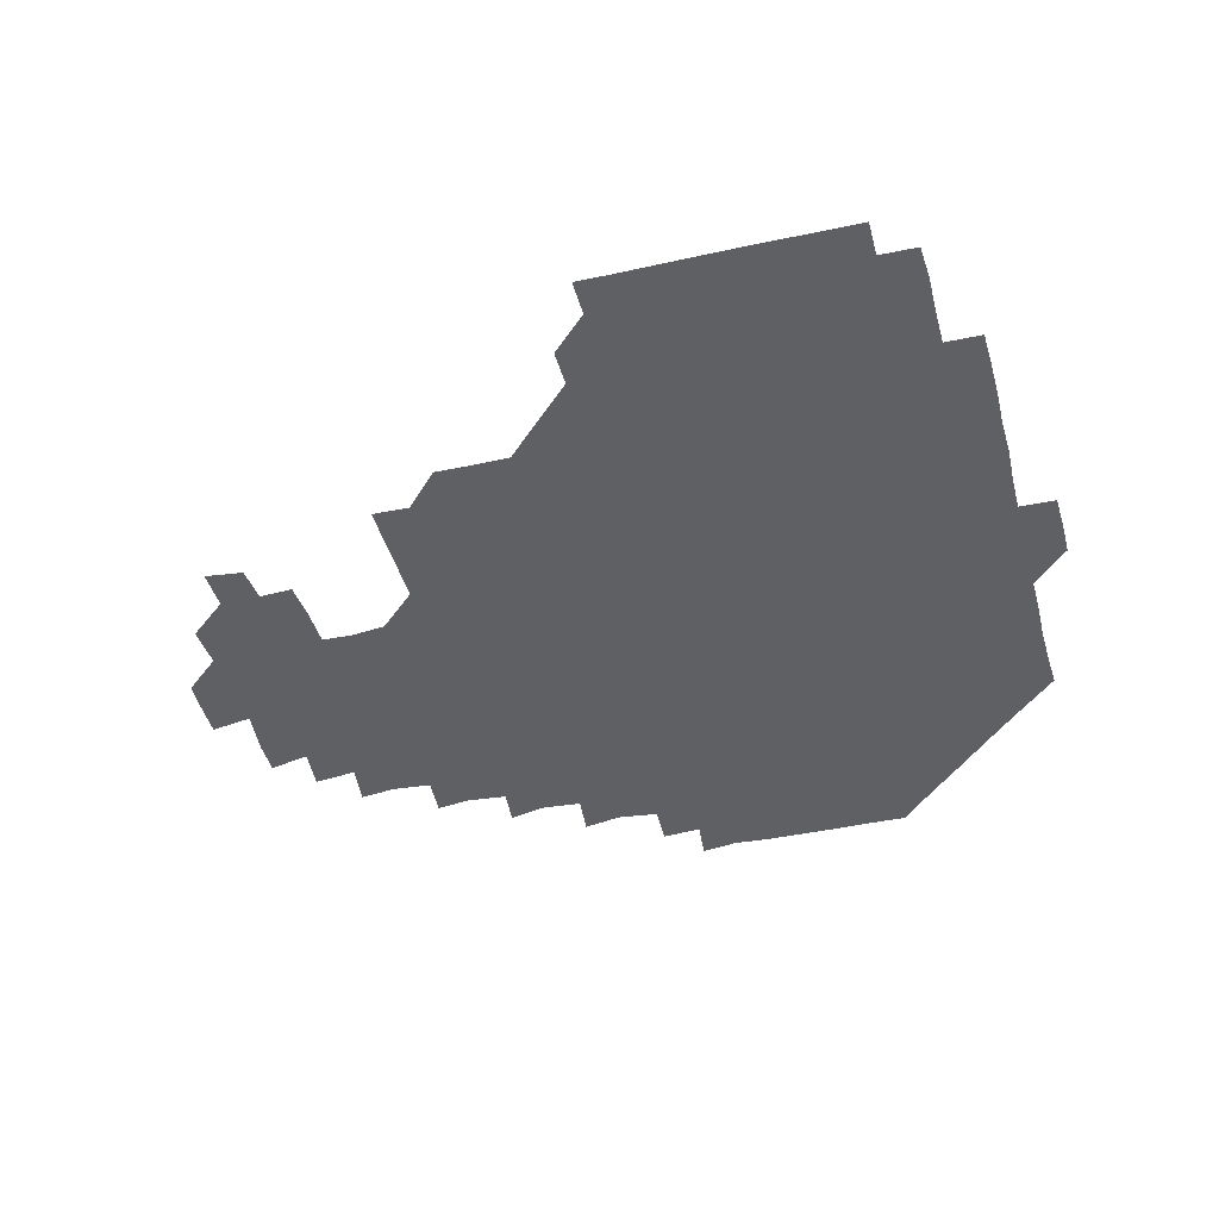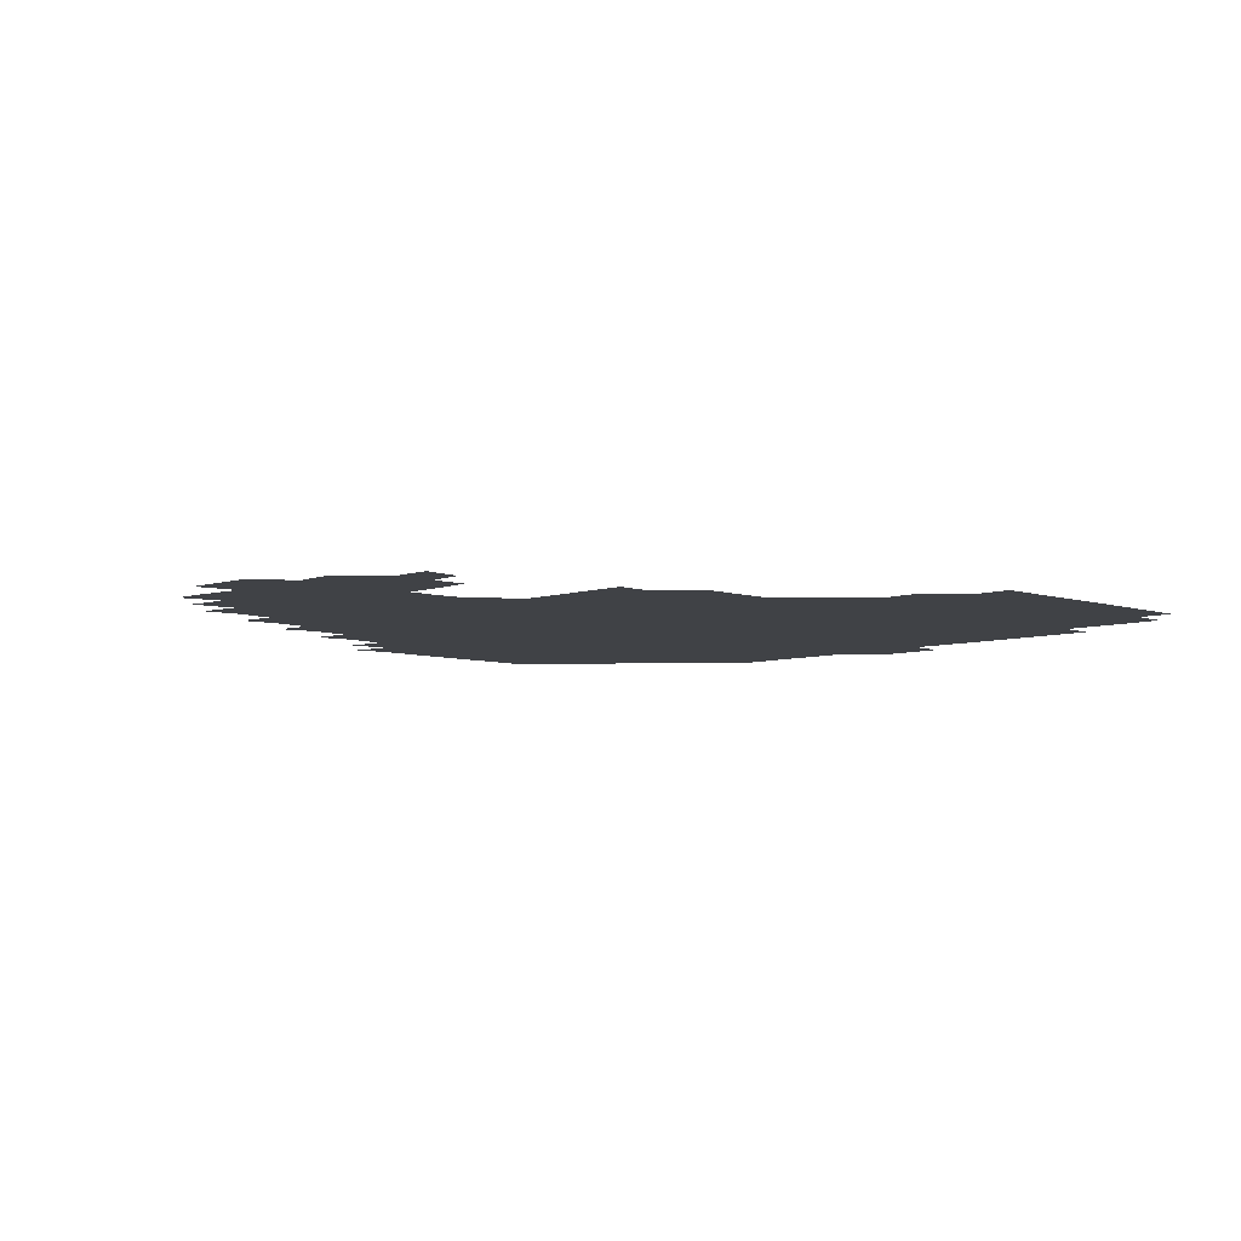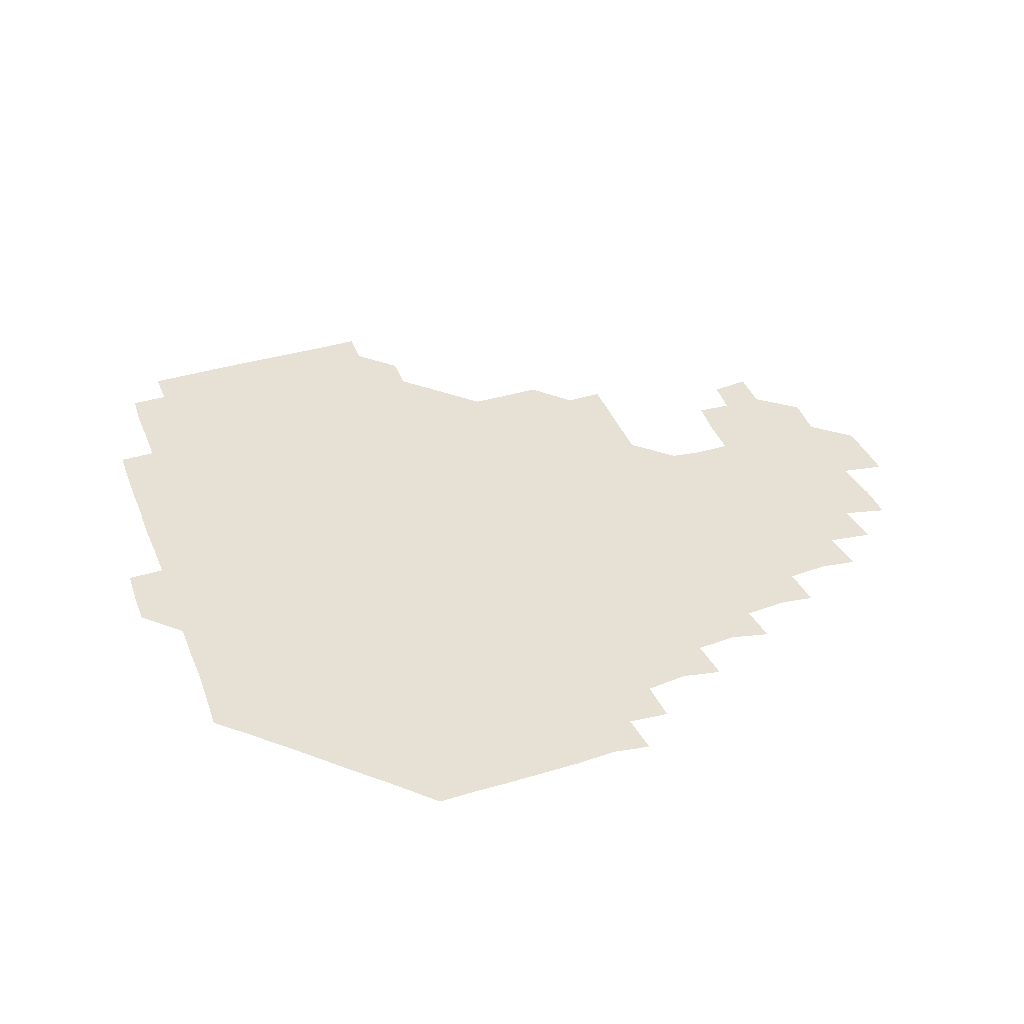
<metadata>
{"format":"obj","ext":"obj","renderer":"f3d","projection":"perspective","resolution":1024,"background":"white","views":[{"elev":-42.9,"azim":-165.0,"up":"+Z"},{"elev":-6.4,"azim":135.5,"up":"+Z"},{"elev":39.0,"azim":-20.1,"up":"+Z"}]}
</metadata>
<code>
v 195.1 256.6 0
v 195.1 271 0
v 195.6 285.2 0
v 209.9 180.5 0
v 210.4 194.8 0
v 210.8 210.1 0
v 210.3 225.6 0
v 210.4 241.2 0
v 210.6 256 0
v 210.9 270.9 0
v 210.6 285.5 0
v 210.4 300.9 0
v 209.8 316.2 0
v 210.1 331 0
v 209.8 346.2 0
v 210 361.1 0
v 210.3 374.8 0
v 224.8 166.2 0
v 225.4 180.9 0
v 226.2 196 0
v 226.2 211 0
v 227.1 226.2 0
v 227.1 241.1 0
v 226.2 256 0
v 226.4 271 0
v 226.3 286 0
v 226.3 301 0
v 226.4 316 0
v 226 331 0
v 226.1 345.9 0
v 226.3 360.7 0
v 225.3 375 0
v 225.4 390.4 0
v 225.1 405.6 0
v 225.9 419.9 0
v 239.9 151.2 0
v 240.1 165.9 0
v 241 181 0
v 240.9 196 0
v 241.1 211 0
v 241.2 226 0
v 242.2 241.1 0
v 241.3 256 0
v 241 271 0
v 241 286 0
v 241.8 300.9 0
v 241.1 316 0
v 241 331 0
v 241.4 346 0
v 241.4 361 0
v 241.1 376 0
v 241.2 390.9 0
v 241.1 405.8 0
v 241.2 420.2 0
v 241.1 435.2 0
v 255.3 135.6 0
v 256.1 151.1 0
v 256.2 166.2 0
v 256.1 181.1 0
v 256.3 196.1 0
v 256.1 211.1 0
v 256.1 226 0
v 256.5 241.1 0
v 256.3 256 0
v 256.2 271 0
v 256.2 286 0
v 256 301 0
v 256 316 0
v 256.4 331.1 0
v 256.3 346.1 0
v 256.5 361 0
v 256.2 376.1 0
v 256.1 391.1 0
v 256.2 406.1 0
v 256.3 420.9 0
v 256.7 435.3 0
v 270.9 120.1 0
v 271.8 136.6 0
v 271.6 151.4 0
v 271.2 166.1 0
v 271.5 181.2 0
v 271.1 196.1 0
v 271.3 211.1 0
v 271.2 226.1 0
v 271.3 241 0
v 271.1 256 0
v 271 271 0
v 270.8 286 0
v 271 301 0
v 271 316 0
v 271.2 331.1 0
v 271.1 346.1 0
v 270.8 361.1 0
v 271.2 376.1 0
v 270.9 391.1 0
v 271.5 406.1 0
v 271.1 421 0
v 271.8 435.6 0
v 285.5 104.9 0
v 286.5 121.6 0
v 286.5 136.6 0
v 286.2 151.2 0
v 286.5 166.4 0
v 286.3 181.2 0
v 286.3 196.2 0
v 286.2 211.1 0
v 286.4 226.1 0
v 286.1 241 0
v 286.1 256 0
v 285.8 271 0
v 286.1 286 0
v 286 301 0
v 286 316 0
v 286.1 331.1 0
v 286 346.1 0
v 286.2 361.1 0
v 286 376.1 0
v 286.2 391.2 0
v 286 406.1 0
v 286.3 421.1 0
v 286.5 435.8 0
v 300.5 105.2 0
v 301.4 122.1 0
v 301.3 136.7 0
v 301.2 151.3 0
v 301.2 166.3 0
v 301.3 181.3 0
v 300.9 196 0
v 301.3 211.2 0
v 301.6 226.1 0
v 301.2 241 0
v 300.9 256 0
v 300.9 271 0
v 301 286 0
v 300.9 301 0
v 301.1 316.1 0
v 300.9 331.1 0
v 301 346.1 0
v 301 361.1 0
v 300.9 376.1 0
v 301.1 391.2 0
v 300.8 406.1 0
v 301.1 421.1 0
v 301.4 435.9 0
v 316 105.1 0
v 316.1 121.8 0
v 316 136.6 0
v 316.1 151.4 0
v 316.2 166.4 0
v 316.1 181.3 0
v 316.2 196.2 0
v 316.2 211.2 0
v 316.5 226.1 0
v 316.3 240.9 0
v 316.1 255.9 0
v 315.9 271 0
v 316 286 0
v 315.9 301.1 0
v 315.9 316.1 0
v 316 331.1 0
v 315.9 346.1 0
v 316 361.1 0
v 315.9 376.1 0
v 316 391.2 0
v 316 406.2 0
v 316 421.1 0
v 316.3 435.9 0
v 331.5 105.3 0
v 331 121.7 0
v 330.9 136.3 0
v 330.9 151.4 0
v 331 166.6 0
v 331 181.2 0
v 331 196.2 0
v 331 211.1 0
v 331.2 226.2 0
v 331.1 240.9 0
v 331.2 255.7 0
v 330.9 271 0
v 330.9 286.3 0
v 330.9 301.1 0
v 330.9 316 0
v 330.9 331.1 0
v 330.9 346.1 0
v 330.9 361.1 0
v 330.9 376.1 0
v 330.9 391.2 0
v 331 406.1 0
v 331 421.1 0
v 331.2 435.8 0
v 347.1 105.5 0
v 345.9 121.6 0
v 345.9 136.6 0
v 345.9 151.2 0
v 345.9 166.4 0
v 345.9 181.3 0
v 345.9 196.2 0
v 346 211.2 0
v 346 226.1 0
v 346.1 240.9 0
v 346 255.8 0
v 346 270.9 0
v 345.8 286.3 0
v 345.9 301.1 0
v 345.9 316.1 0
v 346 331 0
v 345.9 346.1 0
v 345.9 361.1 0
v 346 376.1 0
v 346 391.1 0
v 345.8 406.2 0
v 346.2 421.1 0
v 346.3 436 0
v 362.4 106.5 0
v 361 121.6 0
v 360.8 136.7 0
v 360.8 151.3 0
v 360.6 166.6 0
v 360.9 181 0
v 360.9 196.1 0
v 360.9 211.2 0
v 360.9 226.2 0
v 360.9 241 0
v 361 255.8 0
v 361 271 0
v 361 286 0
v 360.9 301.1 0
v 361 316 0
v 361 331.1 0
v 361 346.1 0
v 361 361.1 0
v 361.1 376.1 0
v 361.2 391.1 0
v 361.3 406.1 0
v 377.4 104.2 0
v 375.7 120.5 0
v 375.3 137.1 0
v 375.5 151.6 0
v 375.6 166.4 0
v 375.5 181.7 0
v 375.8 196.1 0
v 375.7 211.4 0
v 375.7 226.2 0
v 375.7 241 0
v 375.9 255.9 0
v 375.9 270.9 0
v 376 285.9 0
v 376 300.8 0
v 376 316 0
v 376 331.1 0
v 376 346.1 0
v 376 361 0
v 376.3 376 0
v 392.1 119.3 0
v 391.2 136 0
v 389.9 152.1 0
v 390.1 166.7 0
v 390.4 181.5 0
v 390.3 196.6 0
v 390.2 211.7 0
v 390.2 226.4 0
v 390.4 241.1 0
v 390.6 255.9 0
v 390.7 270.8 0
v 390.8 285.7 0
v 390.9 300.8 0
v 390.9 315.9 0
v 391 331 0
v 391 346 0
v 391.3 360.8 0
v 408.1 138.1 0
v 405.7 152.4 0
v 405.3 166.4 0
v 405.6 181.2 0
v 405.2 196.5 0
v 405.2 211.4 0
v 405.8 226.1 0
v 405.5 241.1 0
v 405.3 256 0
v 405.5 270.9 0
v 405.7 285.9 0
v 405.7 300.8 0
v 405.8 315.9 0
v 405.7 330.8 0
v 405.8 345.8 0
v 406.6 360.8 0
v 423.9 135.2 0
v 422.2 152.1 0
v 419.9 166.8 0
v 420.7 181 0
v 420.3 196.3 0
v 419.5 211.7 0
v 420.3 226.1 0
v 420.4 241.1 0
v 420.6 256.1 0
v 420.5 271 0
v 420.4 285.9 0
v 420.4 300.7 0
v 420.8 315.9 0
v 420.5 330.7 0
v 420.8 345.7 0
v 421.9 361 0
v 439 153.4 0
v 437 166.6 0
v 436.5 180.8 0
v 436 196.1 0
v 434.5 211.9 0
v 434.5 226.4 0
v 434.6 241.2 0
v 435.4 256 0
v 435.3 271 0
v 434.9 285.9 0
v 435.4 300.6 0
v 435.6 315.8 0
v 435.7 330.8 0
v 436.5 345.5 0
v 454 150 0
v 452.4 165.4 0
v 451.2 180.7 0
v 451.7 195.4 0
v 450.5 211.4 0
v 449.7 226.5 0
v 449.9 241.2 0
v 450.4 256.2 0
v 449.9 271.2 0
v 450.6 285.8 0
v 451.7 299.4 0
v 451.7 316.3 0
v 451.8 331.7 0
v 451.7 346 0
v 468.7 166.9 0
v 466.6 181.4 0
v 465.7 196.3 0
v 466.2 210.8 0
v 465 226.5 0
v 464.5 241.2 0
v 465.6 255.6 0
v 466.2 270.4 0
v 467.8 284.1 0
v 483.3 165.2 0
v 482 181.5 0
v 480.6 196.8 0
v 479.3 212.5 0
v 479 227 0
v 478.7 241.7 0
v 478.8 255.6 0
v 479.4 269.5 0
v 481.6 282.5 0
v 498.2 183.1 0
v 496.2 197.3 0
v 495.5 212.2 0
v 494.4 226.7 0
v 494.4 241.4 0
v 494.1 255.9 0
v 494.2 269.5 0
v 494.9 282.8 0
v 495 298.6 0
v 496.2 314.3 0
v 513.3 181.1 0
v 511 198.6 0
v 511.3 212.1 0
v 509.6 226.6 0
v 509.5 241 0
v 509.8 256 0
v 510 271 0
v 509.5 285.5 0
v 509.6 299.7 0
v 510.2 313.7 0
v 511.4 328.3 0
v 529.1 196.4 0
v 527.2 214.2 0
v 526.2 227 0
v 525.5 241.4 0
v 525.3 256 0
v 525.2 270.7 0
v 525.1 285.6 0
v 526.3 300.3 0
v 526.9 313.6 0
v 527 330.3 0
v 544.2 210.4 0
v 544 224.6 0
v 541.8 244.1 0
v 541.4 256.1 0
v 541.4 269.5 0
v 542.6 282.3 0
v 543.6 299.6 0
v 559.1 241.2 0
v 558.8 254.5 0
v 558.1 268.7 0
f 8 9 1
f 1 9 2
f 9 10 2
f 2 10 3
f 10 11 3
f 18 19 4
f 4 19 5
f 19 20 5
f 5 20 6
f 20 21 6
f 6 21 7
f 21 22 7
f 7 22 8
f 22 23 8
f 8 23 9
f 23 24 9
f 9 24 10
f 24 25 10
f 10 25 11
f 25 26 11
f 11 26 12
f 26 27 12
f 12 27 13
f 27 28 13
f 13 28 14
f 28 29 14
f 14 29 15
f 29 30 15
f 15 30 16
f 30 31 16
f 16 31 17
f 31 32 17
f 36 37 18
f 18 37 19
f 37 38 19
f 19 38 20
f 38 39 20
f 20 39 21
f 39 40 21
f 21 40 22
f 40 41 22
f 22 41 23
f 41 42 23
f 23 42 24
f 42 43 24
f 24 43 25
f 43 44 25
f 25 44 26
f 44 45 26
f 26 45 27
f 45 46 27
f 27 46 28
f 46 47 28
f 28 47 29
f 47 48 29
f 29 48 30
f 48 49 30
f 30 49 31
f 49 50 31
f 31 50 32
f 50 51 32
f 32 51 33
f 51 52 33
f 33 52 34
f 52 53 34
f 34 53 35
f 53 54 35
f 56 57 36
f 36 57 37
f 57 58 37
f 37 58 38
f 58 59 38
f 38 59 39
f 59 60 39
f 39 60 40
f 60 61 40
f 40 61 41
f 61 62 41
f 41 62 42
f 62 63 42
f 42 63 43
f 63 64 43
f 43 64 44
f 64 65 44
f 44 65 45
f 65 66 45
f 45 66 46
f 66 67 46
f 46 67 47
f 67 68 47
f 47 68 48
f 68 69 48
f 48 69 49
f 69 70 49
f 49 70 50
f 70 71 50
f 50 71 51
f 71 72 51
f 51 72 52
f 72 73 52
f 52 73 53
f 73 74 53
f 53 74 54
f 74 75 54
f 54 75 55
f 75 76 55
f 77 78 56
f 56 78 57
f 78 79 57
f 57 79 58
f 79 80 58
f 58 80 59
f 80 81 59
f 59 81 60
f 81 82 60
f 60 82 61
f 82 83 61
f 61 83 62
f 83 84 62
f 62 84 63
f 84 85 63
f 63 85 64
f 85 86 64
f 64 86 65
f 86 87 65
f 65 87 66
f 87 88 66
f 66 88 67
f 88 89 67
f 67 89 68
f 89 90 68
f 68 90 69
f 90 91 69
f 69 91 70
f 91 92 70
f 70 92 71
f 92 93 71
f 71 93 72
f 93 94 72
f 72 94 73
f 94 95 73
f 73 95 74
f 95 96 74
f 74 96 75
f 96 97 75
f 75 97 76
f 97 98 76
f 99 100 77
f 77 100 78
f 100 101 78
f 78 101 79
f 101 102 79
f 79 102 80
f 102 103 80
f 80 103 81
f 103 104 81
f 81 104 82
f 104 105 82
f 82 105 83
f 105 106 83
f 83 106 84
f 106 107 84
f 84 107 85
f 107 108 85
f 85 108 86
f 108 109 86
f 86 109 87
f 109 110 87
f 87 110 88
f 110 111 88
f 88 111 89
f 111 112 89
f 89 112 90
f 112 113 90
f 90 113 91
f 113 114 91
f 91 114 92
f 114 115 92
f 92 115 93
f 115 116 93
f 93 116 94
f 116 117 94
f 94 117 95
f 117 118 95
f 95 118 96
f 118 119 96
f 96 119 97
f 119 120 97
f 97 120 98
f 120 121 98
f 99 122 100
f 122 123 100
f 100 123 101
f 123 124 101
f 101 124 102
f 124 125 102
f 102 125 103
f 125 126 103
f 103 126 104
f 126 127 104
f 104 127 105
f 127 128 105
f 105 128 106
f 128 129 106
f 106 129 107
f 129 130 107
f 107 130 108
f 130 131 108
f 108 131 109
f 131 132 109
f 109 132 110
f 132 133 110
f 110 133 111
f 133 134 111
f 111 134 112
f 134 135 112
f 112 135 113
f 135 136 113
f 113 136 114
f 136 137 114
f 114 137 115
f 137 138 115
f 115 138 116
f 138 139 116
f 116 139 117
f 139 140 117
f 117 140 118
f 140 141 118
f 118 141 119
f 141 142 119
f 119 142 120
f 142 143 120
f 120 143 121
f 143 144 121
f 122 145 123
f 145 146 123
f 123 146 124
f 146 147 124
f 124 147 125
f 147 148 125
f 125 148 126
f 148 149 126
f 126 149 127
f 149 150 127
f 127 150 128
f 150 151 128
f 128 151 129
f 151 152 129
f 129 152 130
f 152 153 130
f 130 153 131
f 153 154 131
f 131 154 132
f 154 155 132
f 132 155 133
f 155 156 133
f 133 156 134
f 156 157 134
f 134 157 135
f 157 158 135
f 135 158 136
f 158 159 136
f 136 159 137
f 159 160 137
f 137 160 138
f 160 161 138
f 138 161 139
f 161 162 139
f 139 162 140
f 162 163 140
f 140 163 141
f 163 164 141
f 141 164 142
f 164 165 142
f 142 165 143
f 165 166 143
f 143 166 144
f 166 167 144
f 145 168 146
f 168 169 146
f 146 169 147
f 169 170 147
f 147 170 148
f 170 171 148
f 148 171 149
f 171 172 149
f 149 172 150
f 172 173 150
f 150 173 151
f 173 174 151
f 151 174 152
f 174 175 152
f 152 175 153
f 175 176 153
f 153 176 154
f 176 177 154
f 154 177 155
f 177 178 155
f 155 178 156
f 178 179 156
f 156 179 157
f 179 180 157
f 157 180 158
f 180 181 158
f 158 181 159
f 181 182 159
f 159 182 160
f 182 183 160
f 160 183 161
f 183 184 161
f 161 184 162
f 184 185 162
f 162 185 163
f 185 186 163
f 163 186 164
f 186 187 164
f 164 187 165
f 187 188 165
f 165 188 166
f 188 189 166
f 166 189 167
f 189 190 167
f 168 191 169
f 191 192 169
f 169 192 170
f 192 193 170
f 170 193 171
f 193 194 171
f 171 194 172
f 194 195 172
f 172 195 173
f 195 196 173
f 173 196 174
f 196 197 174
f 174 197 175
f 197 198 175
f 175 198 176
f 198 199 176
f 176 199 177
f 199 200 177
f 177 200 178
f 200 201 178
f 178 201 179
f 201 202 179
f 179 202 180
f 202 203 180
f 180 203 181
f 203 204 181
f 181 204 182
f 204 205 182
f 182 205 183
f 205 206 183
f 183 206 184
f 206 207 184
f 184 207 185
f 207 208 185
f 185 208 186
f 208 209 186
f 186 209 187
f 209 210 187
f 187 210 188
f 210 211 188
f 188 211 189
f 211 212 189
f 189 212 190
f 212 213 190
f 191 214 192
f 214 215 192
f 192 215 193
f 215 216 193
f 193 216 194
f 216 217 194
f 194 217 195
f 217 218 195
f 195 218 196
f 218 219 196
f 196 219 197
f 219 220 197
f 197 220 198
f 220 221 198
f 198 221 199
f 221 222 199
f 199 222 200
f 222 223 200
f 200 223 201
f 223 224 201
f 201 224 202
f 224 225 202
f 202 225 203
f 225 226 203
f 203 226 204
f 226 227 204
f 204 227 205
f 227 228 205
f 205 228 206
f 228 229 206
f 206 229 207
f 229 230 207
f 207 230 208
f 230 231 208
f 208 231 209
f 231 232 209
f 209 232 210
f 232 233 210
f 210 233 211
f 233 234 211
f 211 234 212
f 214 235 215
f 235 236 215
f 215 236 216
f 236 237 216
f 216 237 217
f 237 238 217
f 217 238 218
f 238 239 218
f 218 239 219
f 239 240 219
f 219 240 220
f 240 241 220
f 220 241 221
f 241 242 221
f 221 242 222
f 242 243 222
f 222 243 223
f 243 244 223
f 223 244 224
f 244 245 224
f 224 245 225
f 245 246 225
f 225 246 226
f 246 247 226
f 226 247 227
f 247 248 227
f 227 248 228
f 248 249 228
f 228 249 229
f 249 250 229
f 229 250 230
f 250 251 230
f 230 251 231
f 251 252 231
f 231 252 232
f 252 253 232
f 232 253 233
f 236 254 237
f 254 255 237
f 237 255 238
f 255 256 238
f 238 256 239
f 256 257 239
f 239 257 240
f 257 258 240
f 240 258 241
f 258 259 241
f 241 259 242
f 259 260 242
f 242 260 243
f 260 261 243
f 243 261 244
f 261 262 244
f 244 262 245
f 262 263 245
f 245 263 246
f 263 264 246
f 246 264 247
f 264 265 247
f 247 265 248
f 265 266 248
f 248 266 249
f 266 267 249
f 249 267 250
f 267 268 250
f 250 268 251
f 268 269 251
f 251 269 252
f 269 270 252
f 252 270 253
f 255 271 256
f 271 272 256
f 256 272 257
f 272 273 257
f 257 273 258
f 273 274 258
f 258 274 259
f 274 275 259
f 259 275 260
f 275 276 260
f 260 276 261
f 276 277 261
f 261 277 262
f 277 278 262
f 262 278 263
f 278 279 263
f 263 279 264
f 279 280 264
f 264 280 265
f 280 281 265
f 265 281 266
f 281 282 266
f 266 282 267
f 282 283 267
f 267 283 268
f 283 284 268
f 268 284 269
f 284 285 269
f 269 285 270
f 285 286 270
f 271 287 272
f 287 288 272
f 272 288 273
f 288 289 273
f 273 289 274
f 289 290 274
f 274 290 275
f 290 291 275
f 275 291 276
f 291 292 276
f 276 292 277
f 292 293 277
f 277 293 278
f 293 294 278
f 278 294 279
f 294 295 279
f 279 295 280
f 295 296 280
f 280 296 281
f 296 297 281
f 281 297 282
f 297 298 282
f 282 298 283
f 298 299 283
f 283 299 284
f 299 300 284
f 284 300 285
f 300 301 285
f 285 301 286
f 301 302 286
f 288 303 289
f 303 304 289
f 289 304 290
f 304 305 290
f 290 305 291
f 305 306 291
f 291 306 292
f 306 307 292
f 292 307 293
f 307 308 293
f 293 308 294
f 308 309 294
f 294 309 295
f 309 310 295
f 295 310 296
f 310 311 296
f 296 311 297
f 311 312 297
f 297 312 298
f 312 313 298
f 298 313 299
f 313 314 299
f 299 314 300
f 314 315 300
f 300 315 301
f 315 316 301
f 301 316 302
f 303 317 304
f 317 318 304
f 304 318 305
f 318 319 305
f 305 319 306
f 319 320 306
f 306 320 307
f 320 321 307
f 307 321 308
f 321 322 308
f 308 322 309
f 322 323 309
f 309 323 310
f 323 324 310
f 310 324 311
f 324 325 311
f 311 325 312
f 325 326 312
f 312 326 313
f 326 327 313
f 313 327 314
f 327 328 314
f 314 328 315
f 328 329 315
f 315 329 316
f 329 330 316
f 318 331 319
f 331 332 319
f 319 332 320
f 332 333 320
f 320 333 321
f 333 334 321
f 321 334 322
f 334 335 322
f 322 335 323
f 335 336 323
f 323 336 324
f 336 337 324
f 324 337 325
f 337 338 325
f 325 338 326
f 338 339 326
f 326 339 327
f 331 340 332
f 340 341 332
f 332 341 333
f 341 342 333
f 333 342 334
f 342 343 334
f 334 343 335
f 343 344 335
f 335 344 336
f 344 345 336
f 336 345 337
f 345 346 337
f 337 346 338
f 346 347 338
f 338 347 339
f 347 348 339
f 341 349 342
f 349 350 342
f 342 350 343
f 350 351 343
f 343 351 344
f 351 352 344
f 344 352 345
f 352 353 345
f 345 353 346
f 353 354 346
f 346 354 347
f 354 355 347
f 347 355 348
f 355 356 348
f 349 359 350
f 359 360 350
f 350 360 351
f 360 361 351
f 351 361 352
f 361 362 352
f 352 362 353
f 362 363 353
f 353 363 354
f 363 364 354
f 354 364 355
f 364 365 355
f 355 365 356
f 365 366 356
f 356 366 357
f 366 367 357
f 357 367 358
f 367 368 358
f 360 370 361
f 370 371 361
f 361 371 362
f 371 372 362
f 362 372 363
f 372 373 363
f 363 373 364
f 373 374 364
f 364 374 365
f 374 375 365
f 365 375 366
f 375 376 366
f 366 376 367
f 376 377 367
f 367 377 368
f 377 378 368
f 368 378 369
f 378 379 369
f 371 380 372
f 380 381 372
f 372 381 373
f 381 382 373
f 373 382 374
f 382 383 374
f 374 383 375
f 383 384 375
f 375 384 376
f 384 385 376
f 376 385 377
f 385 386 377
f 377 386 378
f 382 387 383
f 387 388 383
f 383 388 384
f 388 389 384
f 384 389 385

</code>
